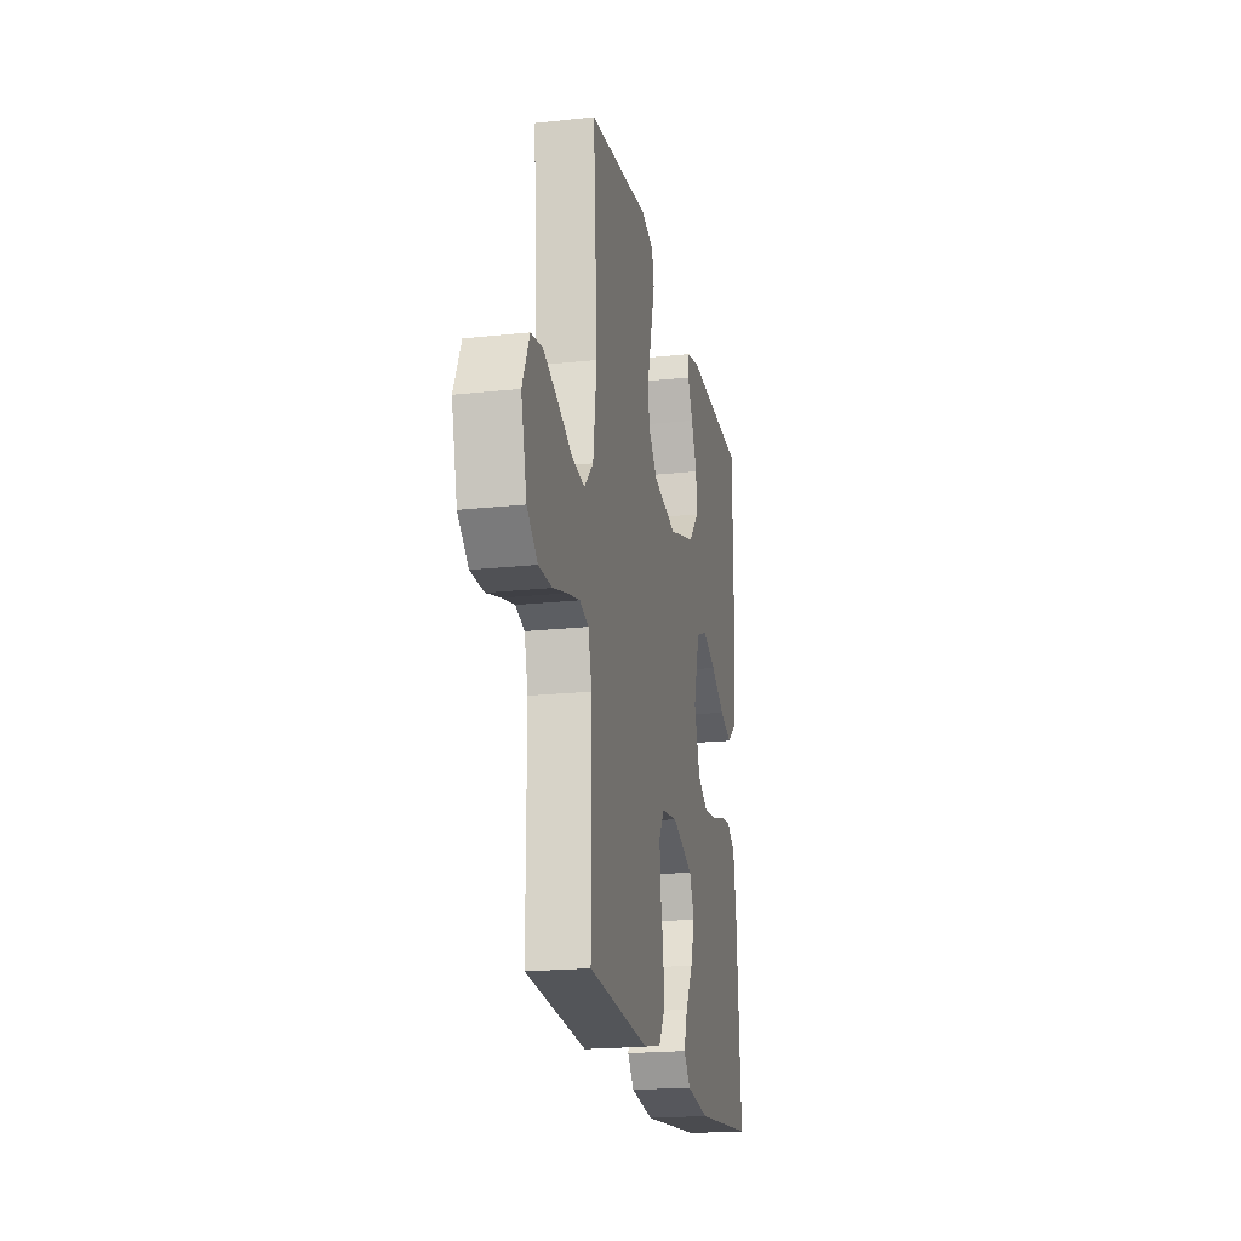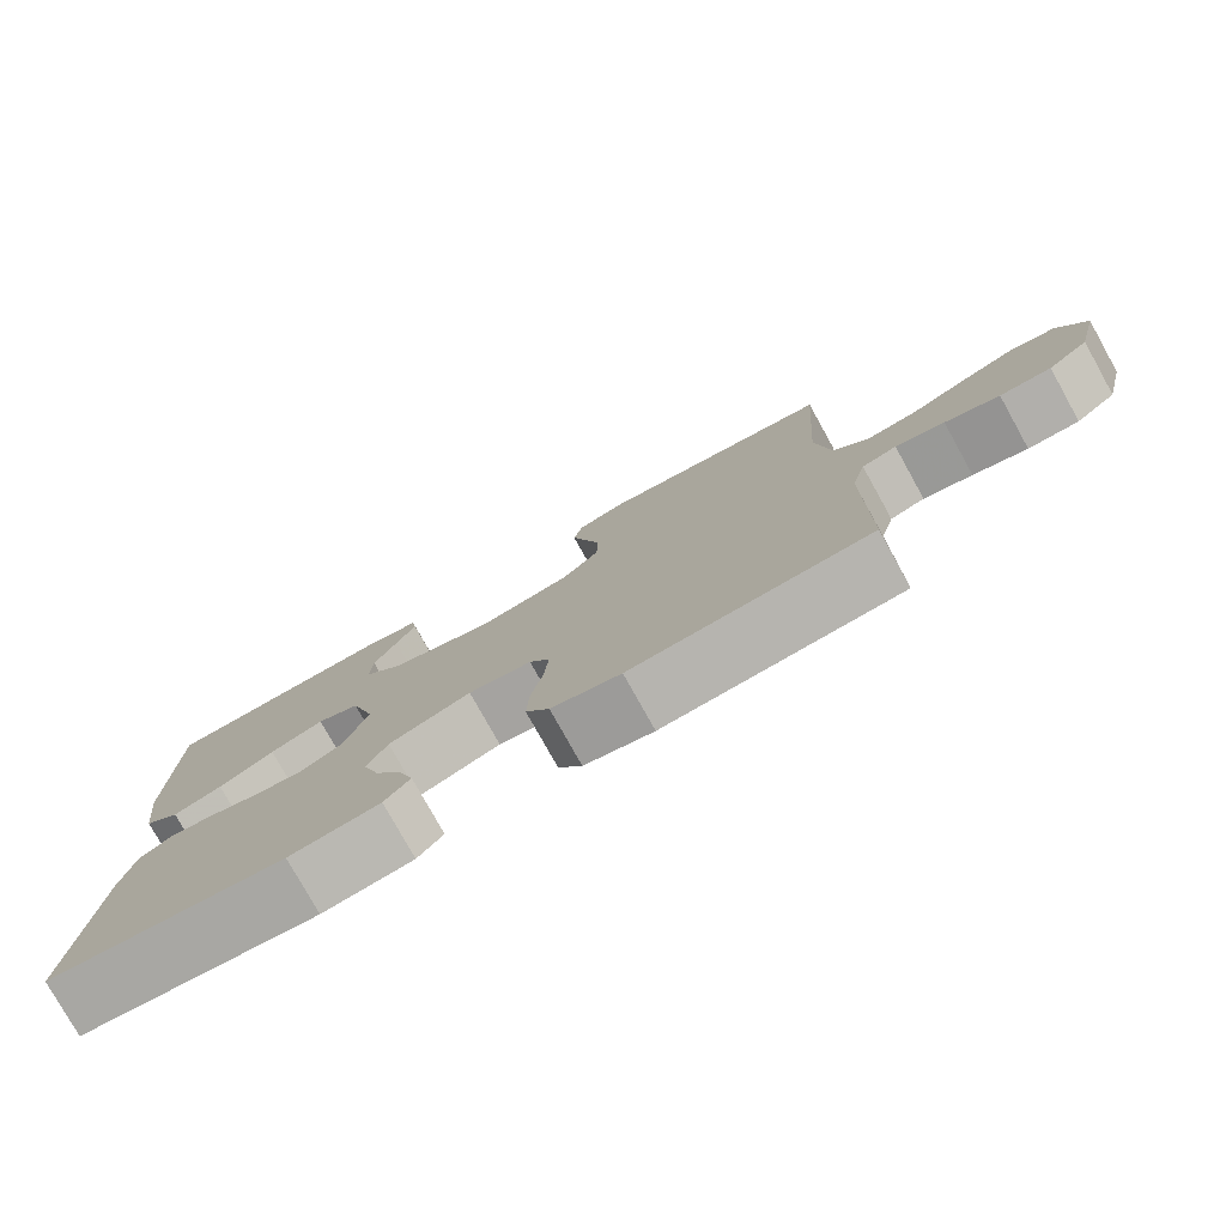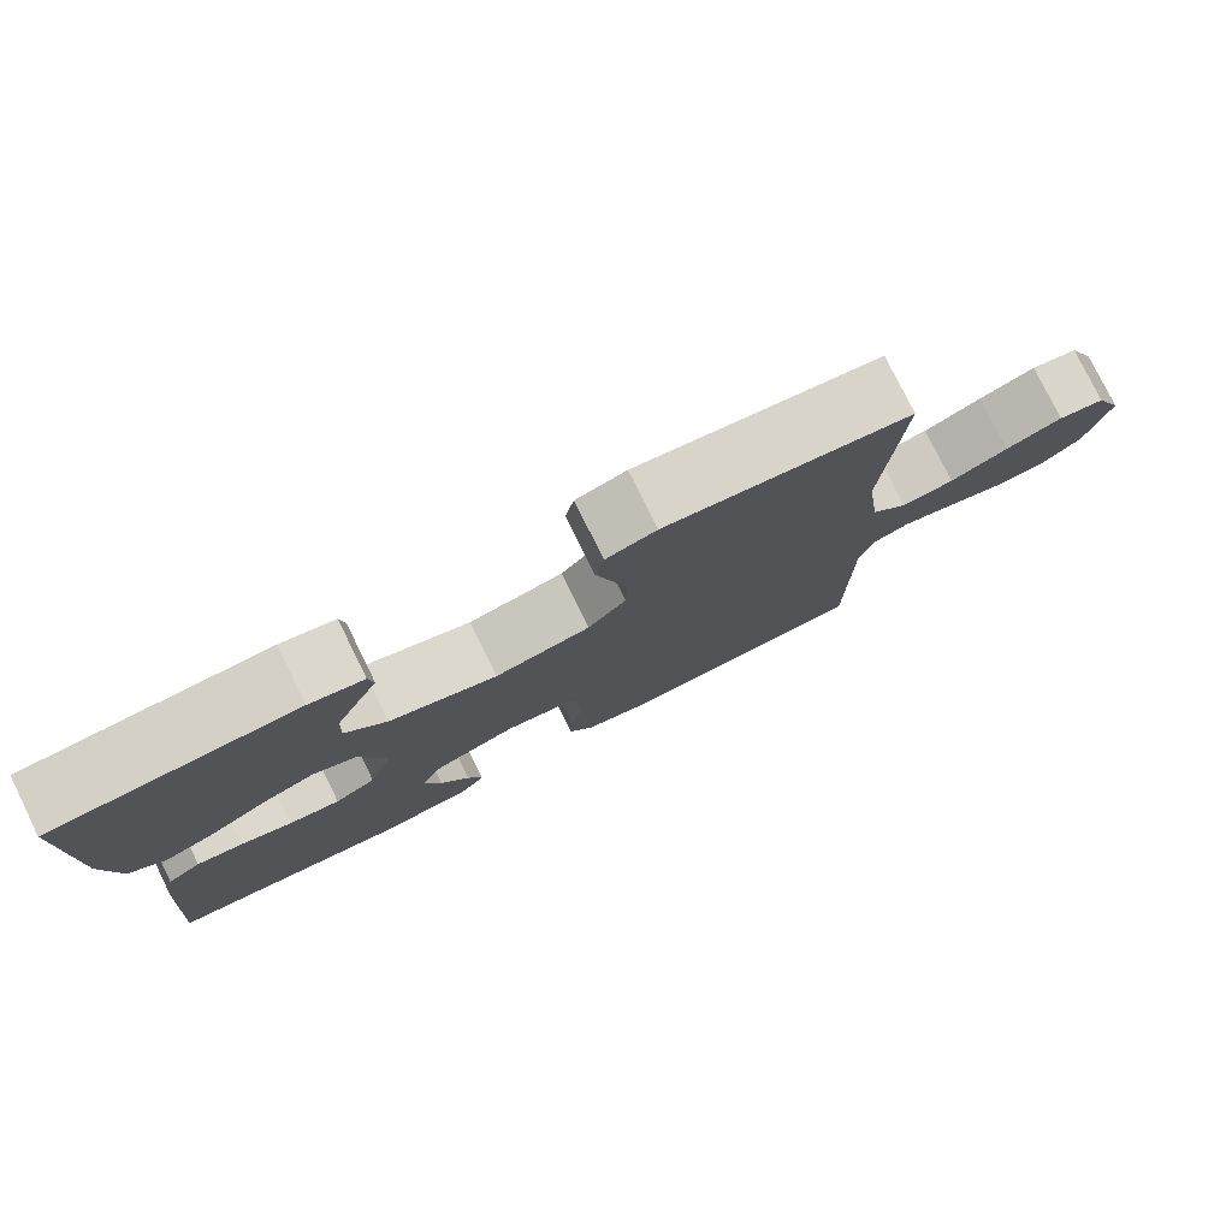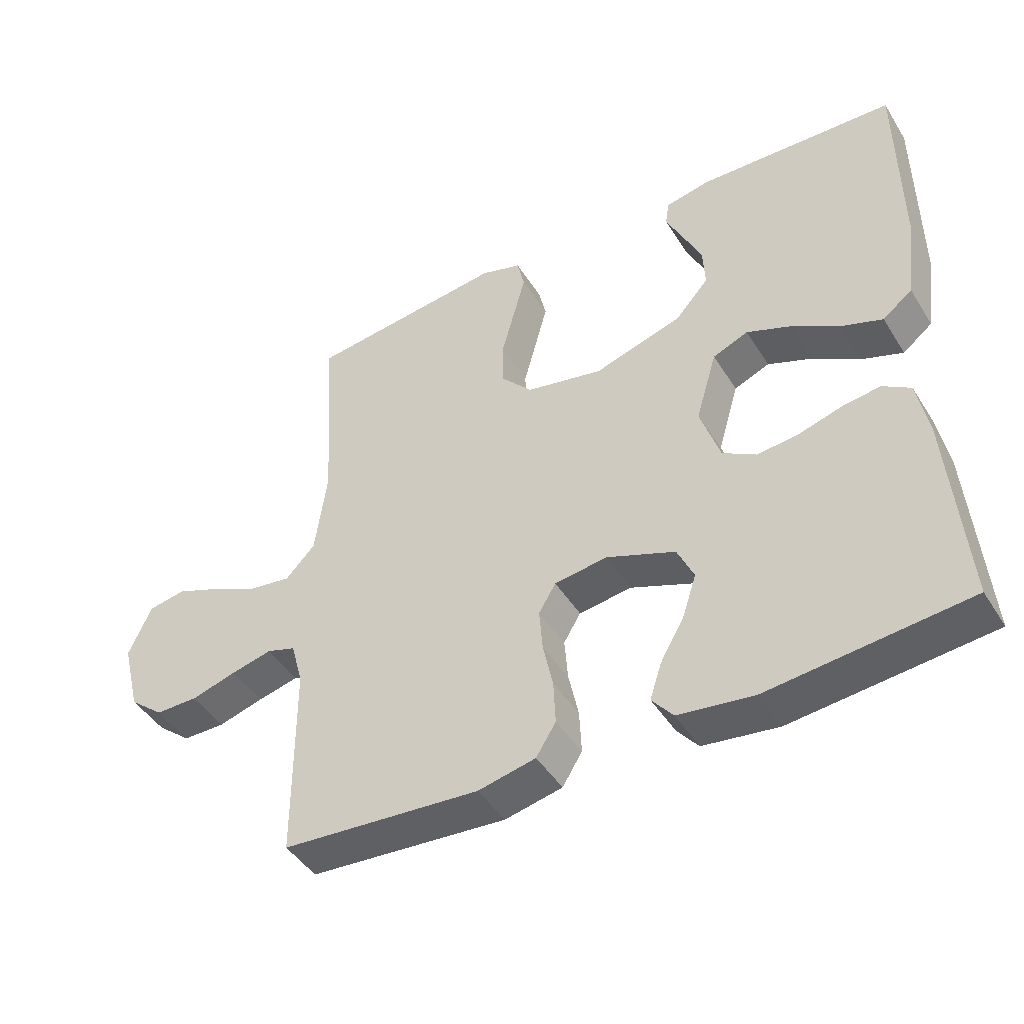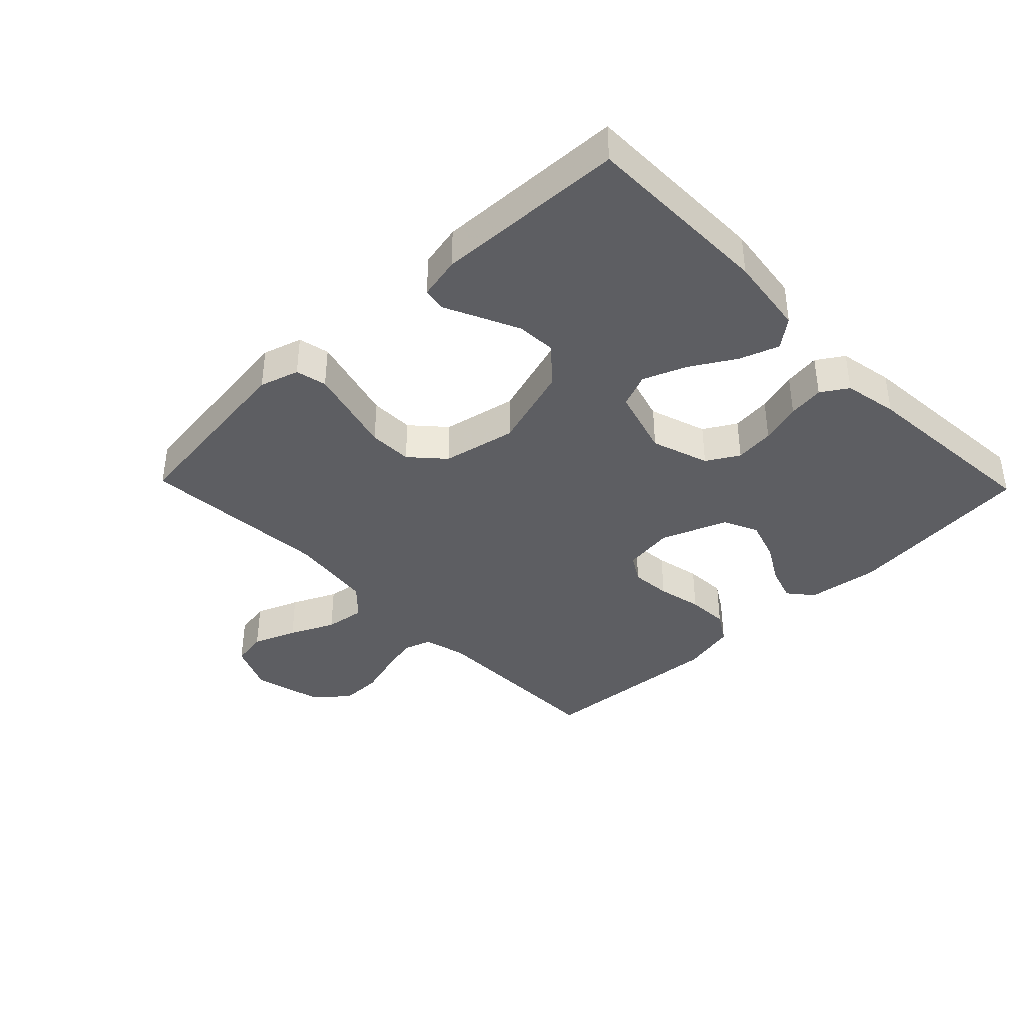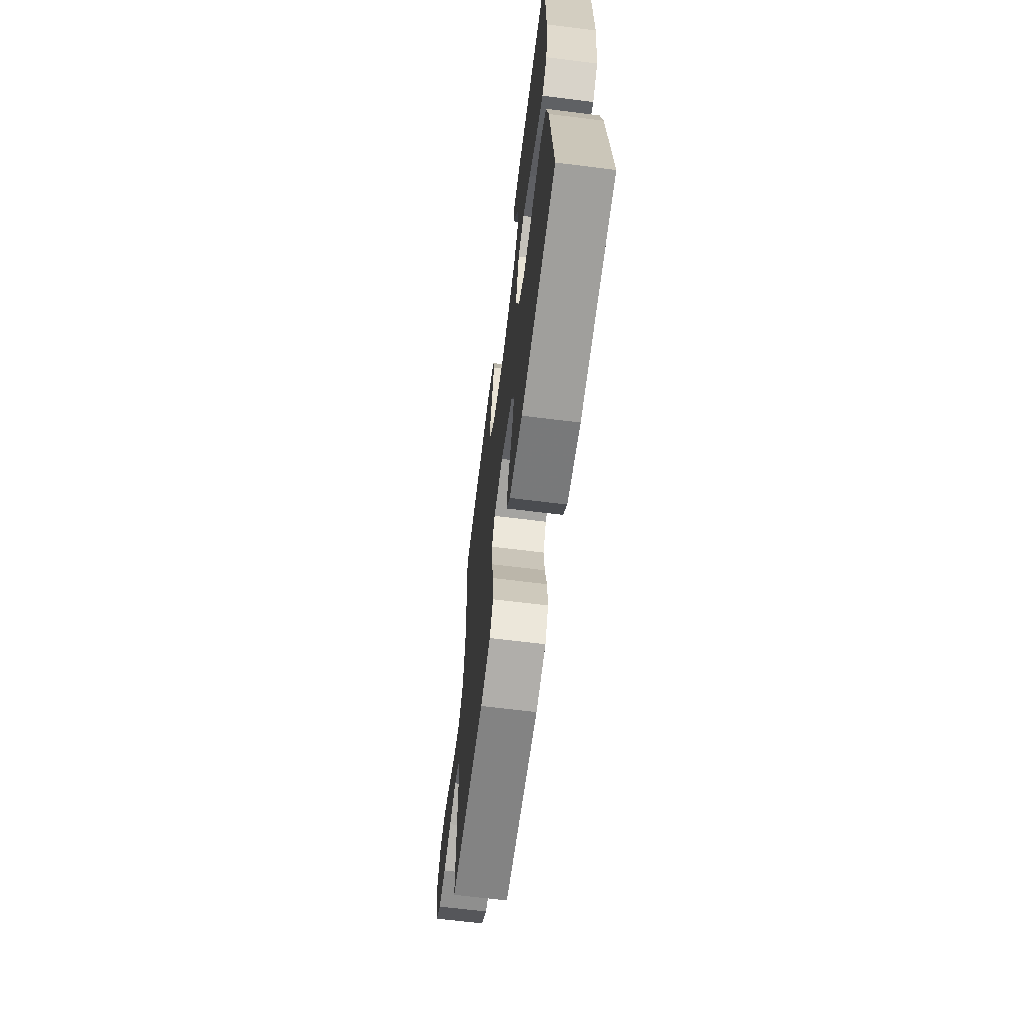
<metadata>
{"format":"obj","ext":"obj","renderer":"f3d","projection":"perspective","resolution":1024,"background":"white","views":[{"elev":-20.2,"azim":-78.7,"up":"+Z"},{"elev":-78.3,"azim":-150.9,"up":"+Z"},{"elev":78.6,"azim":153.7,"up":"+Z"},{"elev":-45.1,"azim":30.2,"up":"+Z"},{"elev":-38.9,"azim":44.1,"up":"+Y"},{"elev":-65.3,"azim":82.8,"up":"+Z"}]}
</metadata>
<code>
v 0.5 0.07 0.5
v 0.501 0.07 0.2
v 0.484 0.07 0.074
v 0.439 0.07 0.039
v 0.377 0.07 0.061
v 0.307 0.07 0.103
v 0.239 0.07 0.13
v 0.185 0.07 0.108
v 0.153 0.07 0
v 0.183 0.07 -0.091
v 0.234 0.07 -0.121
v 0.297 0.07 -0.114
v 0.362 0.07 -0.095
v 0.419 0.07 -0.087
v 0.461 0.07 -0.114
v 0.477 0.07 -0.2
v 0.5 0.07 -0.5
v 0.2 0.07 -0.531
v 0.086 0.07 -0.516
v 0.054 0.07 -0.477
v 0.072 0.07 -0.422
v 0.108 0.07 -0.359
v 0.129 0.07 -0.295
v 0.104 0.07 -0.24
v 0 0.07 -0.2
v -0.08 0.07 -0.211
v -0.106 0.07 -0.254
v -0.101 0.07 -0.318
v -0.086 0.07 -0.389
v -0.083 0.07 -0.455
v -0.113 0.07 -0.503
v -0.2 0.07 -0.522
v -0.5 0.07 -0.5
v -0.501 0.07 -0.2
v -0.519 0.07 -0.133
v -0.563 0.07 -0.119
v -0.625 0.07 -0.134
v -0.694 0.07 -0.154
v -0.759 0.07 -0.154
v -0.811 0.07 -0.111
v -0.839 0.07 0
v -0.804 0.07 0.078
v -0.747 0.07 0.088
v -0.678 0.07 0.061
v -0.607 0.07 0.028
v -0.543 0.07 0.019
v -0.498 0.07 0.066
v -0.48 0.07 0.2
v -0.5 0.07 0.5
v -0.2 0.07 0.537
v -0.138 0.07 0.518
v -0.127 0.07 0.469
v -0.145 0.07 0.402
v -0.165 0.07 0.328
v -0.164 0.07 0.259
v -0.117 0.07 0.207
v 0 0.07 0.183
v 0.133 0.07 0.224
v 0.184 0.07 0.281
v 0.181 0.07 0.343
v 0.152 0.07 0.406
v 0.127 0.07 0.459
v 0.133 0.07 0.497
v 0.2 0.07 0.511
v 0.5 0 0.5
v 0.501 0 0.2
v 0.484 0 0.074
v 0.439 0 0.039
v 0.377 0 0.061
v 0.307 0 0.103
v 0.239 0 0.13
v 0.185 0 0.108
v 0.153 0 0
v 0.183 0 -0.091
v 0.234 0 -0.121
v 0.297 0 -0.114
v 0.362 0 -0.095
v 0.419 0 -0.087
v 0.461 0 -0.114
v 0.477 0 -0.2
v 0.5 0 -0.5
v 0.2 0 -0.531
v 0.086 0 -0.516
v 0.054 0 -0.477
v 0.072 0 -0.422
v 0.108 0 -0.359
v 0.129 0 -0.295
v 0.104 0 -0.24
v 0 0 -0.2
v -0.08 0 -0.211
v -0.106 0 -0.254
v -0.101 0 -0.318
v -0.086 0 -0.389
v -0.083 0 -0.455
v -0.113 0 -0.503
v -0.2 0 -0.522
v -0.5 0 -0.5
v -0.501 0 -0.2
v -0.519 0 -0.133
v -0.563 0 -0.119
v -0.625 0 -0.134
v -0.694 0 -0.154
v -0.759 0 -0.154
v -0.811 0 -0.111
v -0.839 0 0
v -0.804 0 0.078
v -0.747 0 0.088
v -0.678 0 0.061
v -0.607 0 0.028
v -0.543 0 0.019
v -0.498 0 0.066
v -0.48 0 0.2
v -0.5 0 0.5
v -0.2 0 0.537
v -0.138 0 0.518
v -0.127 0 0.469
v -0.145 0 0.402
v -0.165 0 0.328
v -0.164 0 0.259
v -0.117 0 0.207
v 0 0 0.183
v 0.133 0 0.224
v 0.184 0 0.281
v 0.181 0 0.343
v 0.152 0 0.406
v 0.127 0 0.459
v 0.133 0 0.497
v 0.2 0 0.511
f 61 62 63 64
f 60 61 64 1
f 59 60 1 2
f 58 59 2 3
f 51 52 53 54
f 49 50 51 54
f 48 49 54 55
f 47 48 55 56
f 42 43 44 45
f 40 41 42 45
f 40 45 46
f 37 38 39 40
f 36 37 40 46
f 35 36 46 47
f 31 32 33 34
f 28 29 30 31
f 27 28 31 34
f 26 27 34 35
f 19 20 21 22
f 19 22 23
f 18 19 23
f 17 18 23
f 16 17 23 24
f 12 13 14 15
f 11 12 15 16
f 3 4 5 6
f 3 6 7
f 58 3 7
f 57 58 7 8
f 56 57 8 9
f 47 56 9 10
f 25 26 35 47
f 25 47 10 11
f 11 16 24 25
f 128 127 126 125
f 65 128 125 124
f 66 65 124 123
f 67 66 123 122
f 118 117 116 115
f 118 115 114 113
f 119 118 113 112
f 120 119 112 111
f 109 108 107 106
f 109 106 105 104
f 110 109 104
f 104 103 102 101
f 110 104 101 100
f 111 110 100 99
f 98 97 96 95
f 95 94 93 92
f 98 95 92 91
f 99 98 91 90
f 86 85 84 83
f 87 86 83
f 87 83 82
f 87 82 81
f 88 87 81 80
f 79 78 77 76
f 80 79 76 75
f 70 69 68 67
f 71 70 67
f 71 67 122
f 72 71 122 121
f 73 72 121 120
f 74 73 120 111
f 111 99 90 89
f 75 74 111 89
f 89 88 80 75
f 1 65 66 2
f 2 66 67 3
f 3 67 68 4
f 4 68 69 5
f 5 69 70 6
f 6 70 71 7
f 7 71 72 8
f 8 72 73 9
f 9 73 74 10
f 10 74 75 11
f 11 75 76 12
f 12 76 77 13
f 13 77 78 14
f 14 78 79 15
f 15 79 80 16
f 16 80 81 17
f 17 81 82 18
f 18 82 83 19
f 19 83 84 20
f 20 84 85 21
f 21 85 86 22
f 22 86 87 23
f 23 87 88 24
f 24 88 89 25
f 25 89 90 26
f 26 90 91 27
f 27 91 92 28
f 28 92 93 29
f 29 93 94 30
f 30 94 95 31
f 31 95 96 32
f 32 96 97 33
f 33 97 98 34
f 34 98 99 35
f 35 99 100 36
f 36 100 101 37
f 37 101 102 38
f 38 102 103 39
f 39 103 104 40
f 40 104 105 41
f 41 105 106 42
f 42 106 107 43
f 43 107 108 44
f 44 108 109 45
f 45 109 110 46
f 46 110 111 47
f 47 111 112 48
f 48 112 113 49
f 49 113 114 50
f 50 114 115 51
f 51 115 116 52
f 52 116 117 53
f 53 117 118 54
f 54 118 119 55
f 55 119 120 56
f 56 120 121 57
f 57 121 122 58
f 58 122 123 59
f 59 123 124 60
f 60 124 125 61
f 61 125 126 62
f 62 126 127 63
f 63 127 128 64
f 64 128 65 1

</code>
